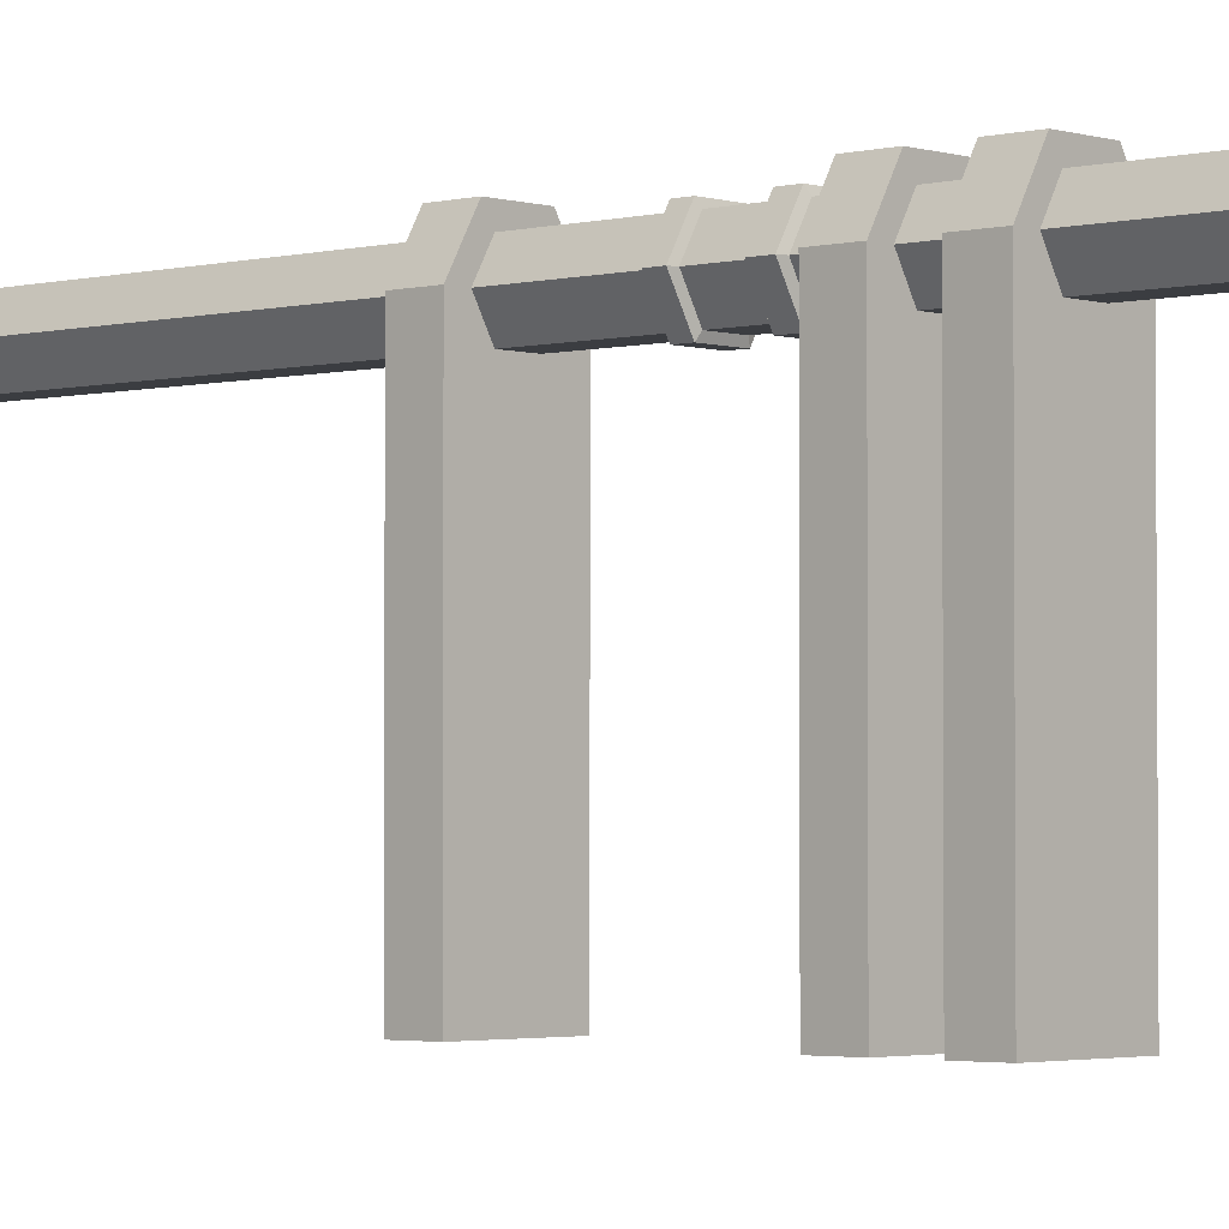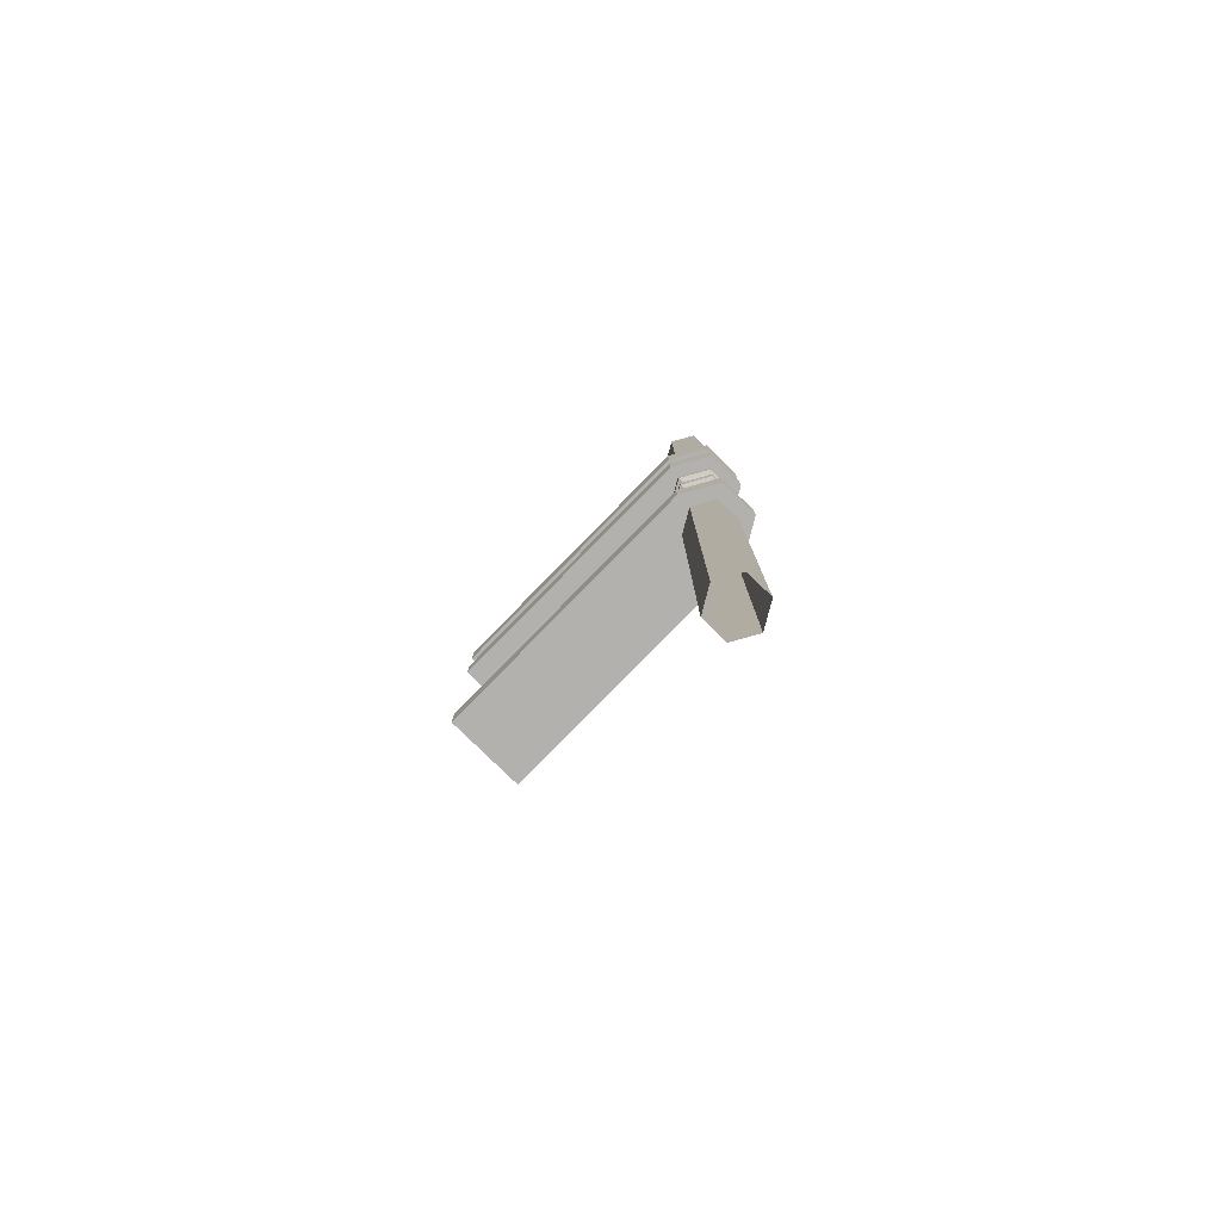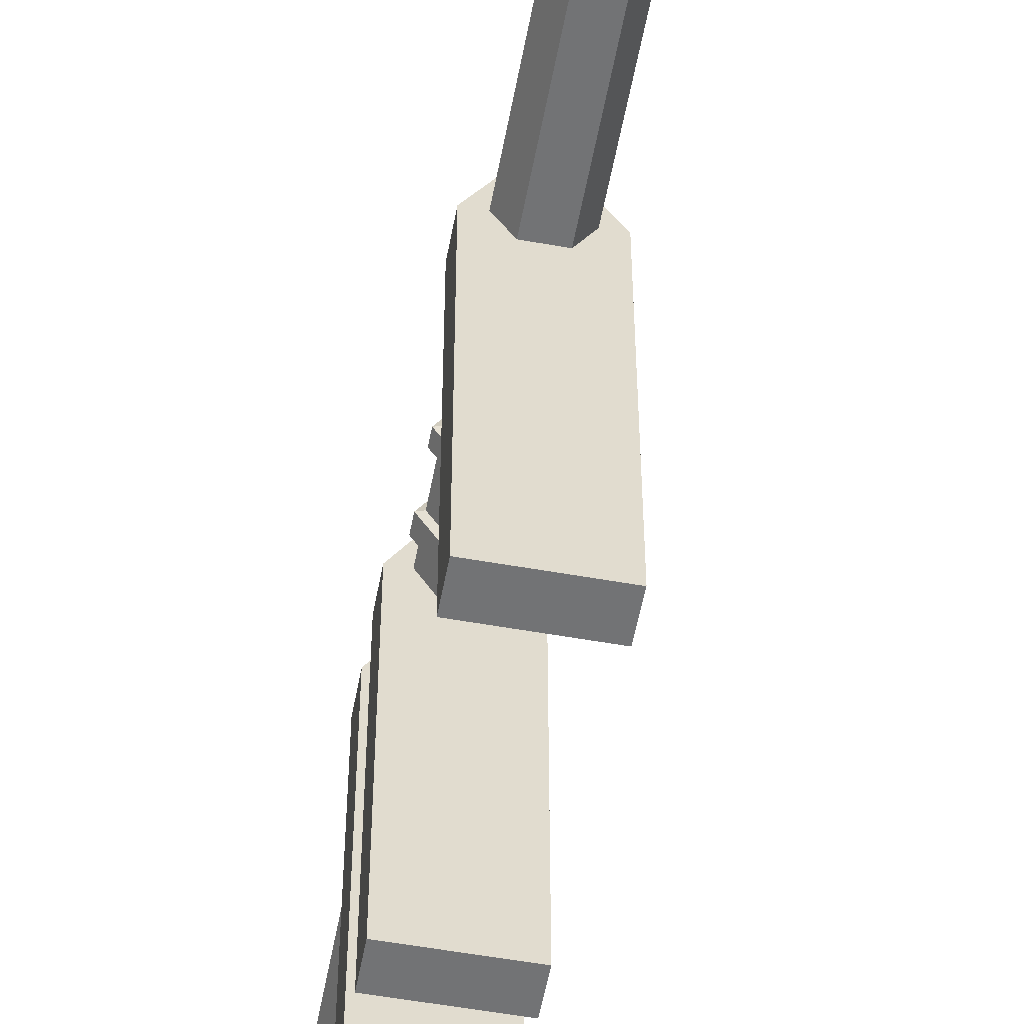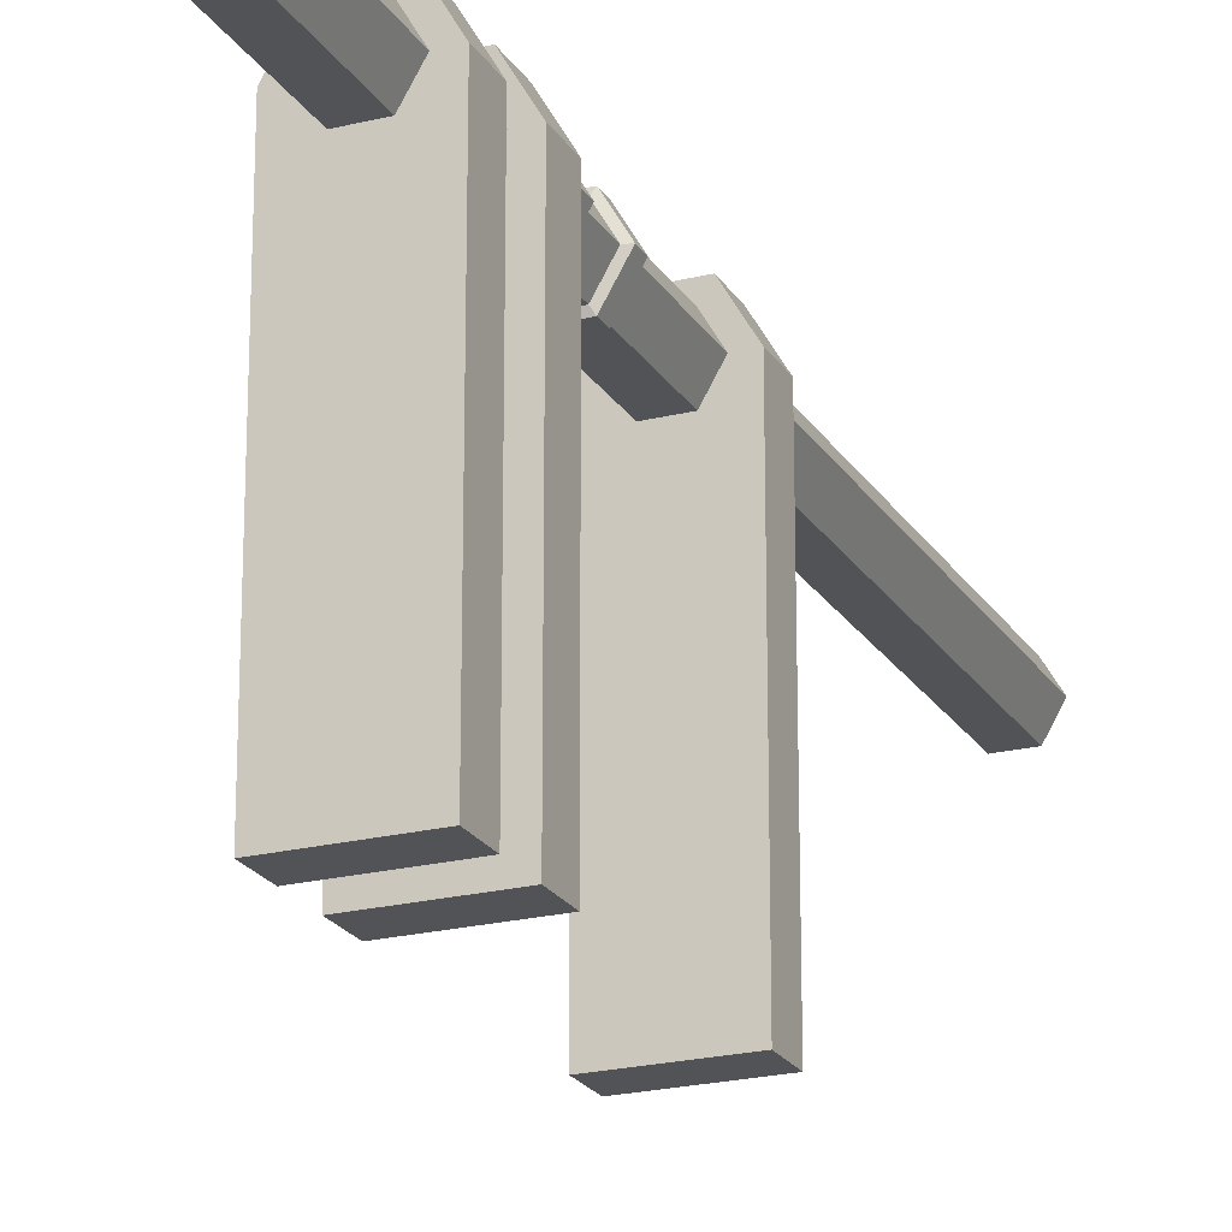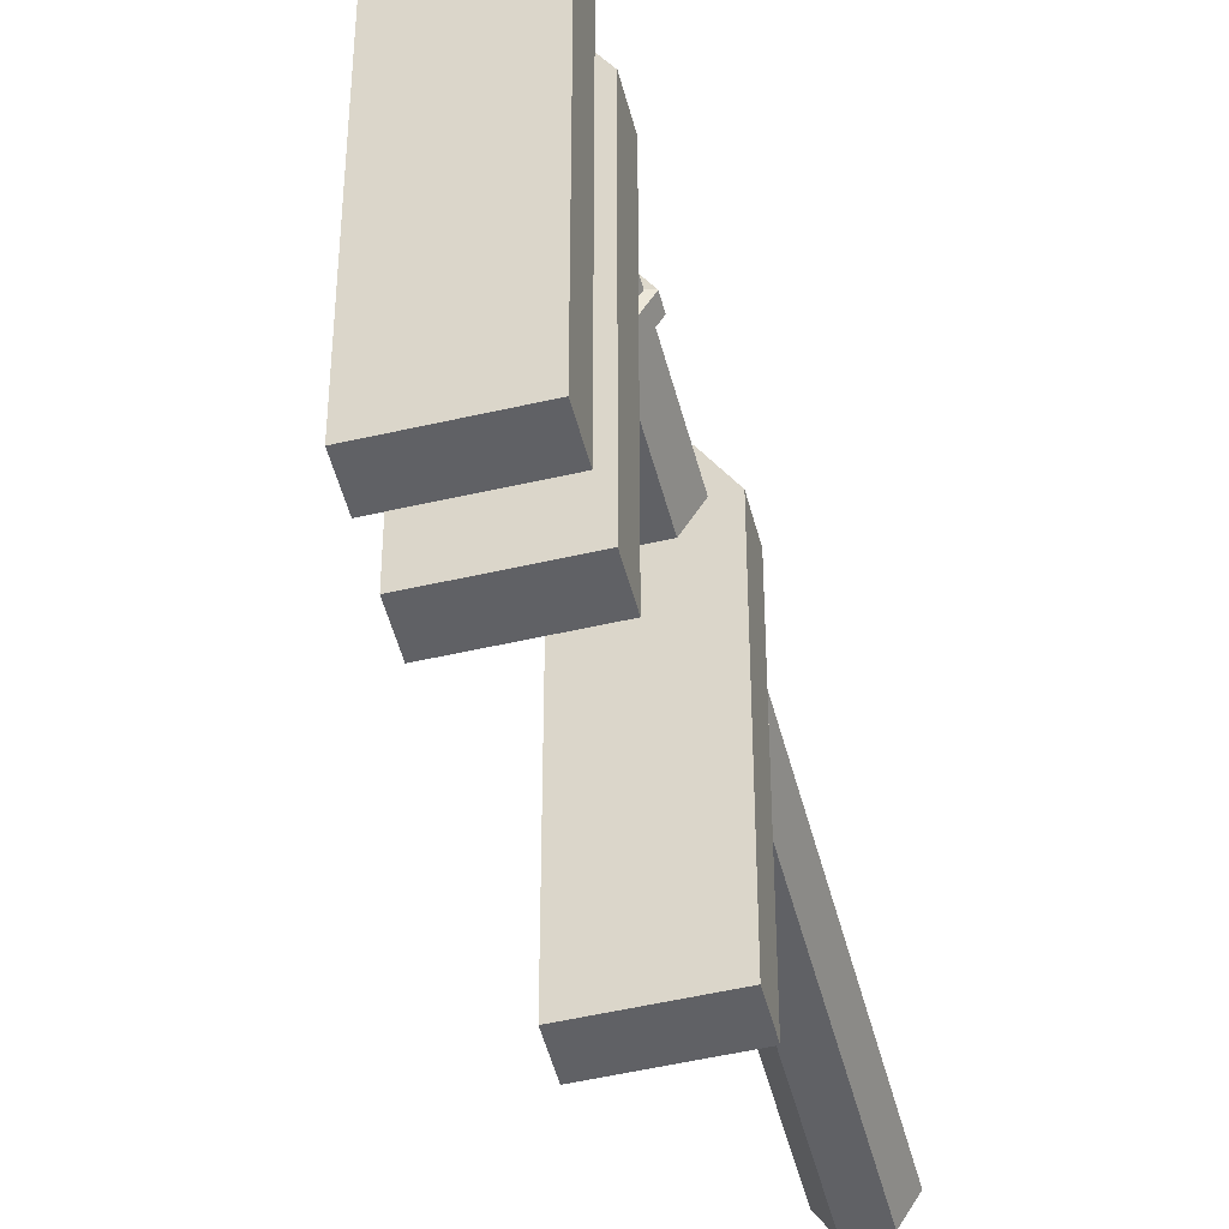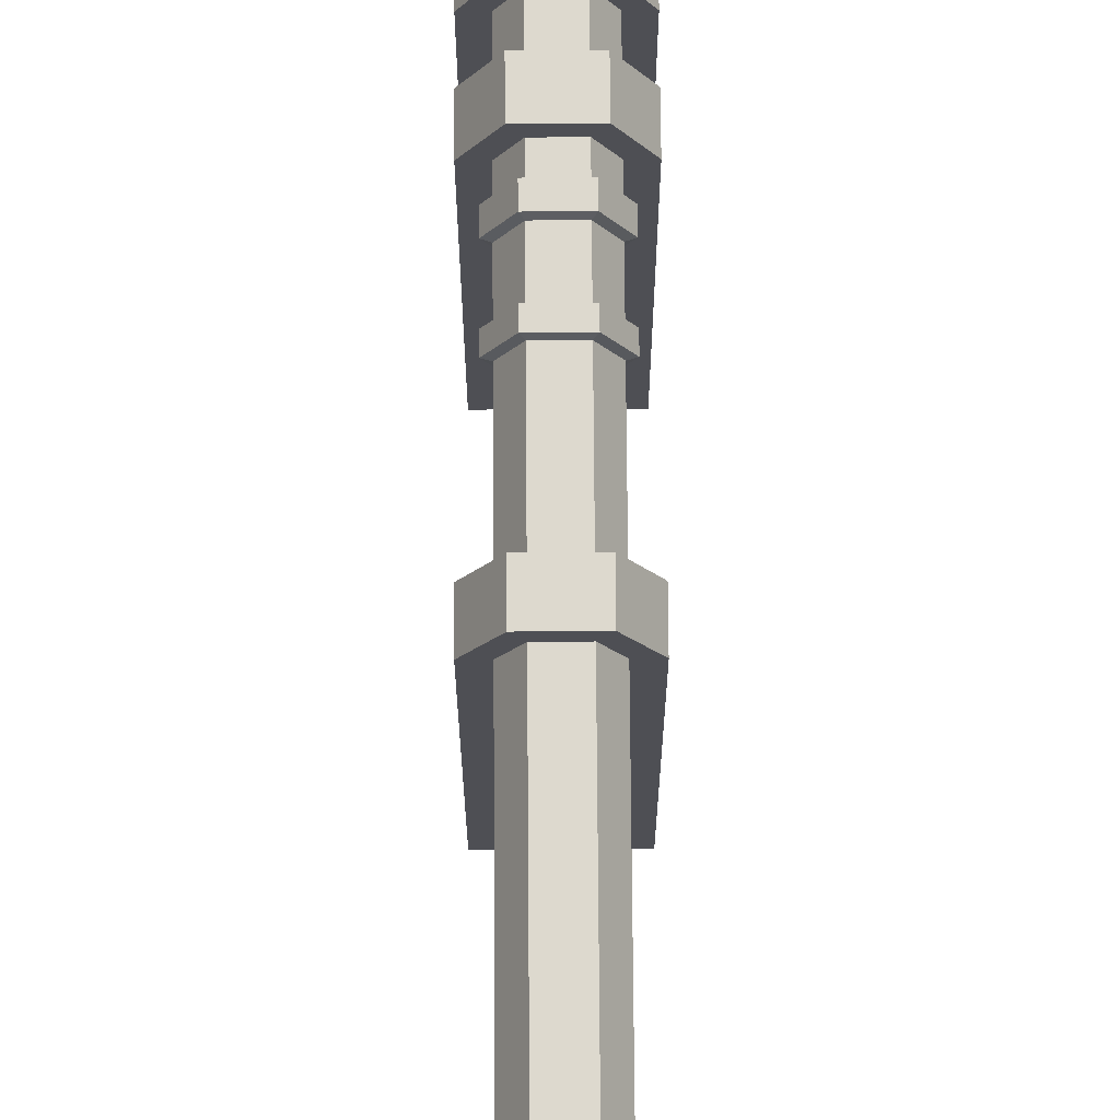
<metadata>
{"format":"obj","ext":"obj","renderer":"f3d","projection":"perspective","resolution":1024,"background":"white","views":[{"elev":-2.6,"azim":132.2,"up":"+Z"},{"elev":-79.3,"azim":-44.4,"up":"+Y"},{"elev":-55.8,"azim":-10.6,"up":"+Z"},{"elev":-21.8,"azim":-156.5,"up":"+Z"},{"elev":-50.4,"azim":-165.7,"up":"+Z"},{"elev":71.7,"azim":-0.4,"up":"+Z"}]}
</metadata>
<code>
g SM_Prop_Detail_Pipe_02
v 0.1656 2.632 -0.649
v -0.1656 2.632 -0.649
v -0.1656 2.632 0.5055
v -0.08282 2.632 0.649
v 0.08282 2.632 0.649
v 0.1656 2.632 0.5055
v 0.1656 2.757 -0.649
v -0.1656 2.757 -0.649
v -0.1656 2.757 0.5055
v -0.08282 2.757 0.649
v 0.08282 2.757 0.649
v 0.1656 2.757 0.5055
v 7.629e-07 2.632 0.5055
v 7.629e-07 2.757 0.5055
v -0.1046 3.727 0.5055
v -0.05231 3.727 0.4149
v -0.05231 3.727 0.5961
v 0.1046 1.907e-07 0.5055
v -0.05231 1.907e-07 0.4149
v 0.05231 1.907e-07 0.4149
v 0.05231 1.907e-07 0.5961
v -0.05231 1.907e-07 0.5961
v -0.1046 0 0.5055
v 0.05231 3.727 0.5961
v 0.1046 3.727 0.5055
v 0.05231 3.727 0.4149
v -0.1046 2.3 0.5055
v -0.05231 2.3 0.5961
v 0.05231 2.3 0.5961
v 0.1046 2.3 0.5055
v 0.05231 2.3 0.4149
v -0.05231 2.3 0.4149
v -0.05231 2.229 0.4149
v -0.1046 2.229 0.5055
v -0.05231 2.229 0.5961
v 0.05231 2.229 0.5961
v 0.1046 2.229 0.5055
v 0.05231 2.229 0.4149
v -0.05231 2.088 0.4149
v -0.1046 2.088 0.5055
v -0.05231 2.088 0.5961
v 0.05231 2.088 0.5961
v 0.1046 2.088 0.5055
v 0.05231 2.088 0.4149
v -0.05231 2.027 0.4149
v -0.1046 2.027 0.5055
v -0.05231 2.027 0.5961
v 0.05231 2.027 0.5961
v 0.1046 2.027 0.5055
v 0.05231 2.027 0.4149
v -0.1264 2.236 0.5055
v -0.06321 2.236 0.615
v -0.06321 2.293 0.615
v -0.1264 2.293 0.5055
v 0.06321 2.236 0.615
v 0.06321 2.293 0.615
v 0.1264 2.236 0.5055
v 0.1264 2.293 0.5055
v 0.06321 2.236 0.396
v 0.06321 2.293 0.396
v -0.06321 2.236 0.396
v -0.06321 2.293 0.396
v -0.06321 2.033 0.396
v -0.1264 2.033 0.5055
v -0.1264 2.082 0.5055
v -0.06321 2.082 0.396
v -0.06321 2.033 0.615
v -0.06321 2.082 0.615
v 0.06321 2.033 0.615
v 0.06321 2.082 0.615
v 0.1264 2.033 0.5055
v 0.1264 2.082 0.5055
v 0.06321 2.033 0.396
v 0.06321 2.082 0.396
v 0.1656 2.37 -0.649
v -0.1656 2.37 -0.649
v -0.1656 2.37 0.5055
v -0.08282 2.37 0.649
v 0.08282 2.37 0.649
v 0.1656 2.37 0.5055
v 0.1656 2.496 -0.649
v -0.1656 2.496 -0.649
v -0.1656 2.496 0.5055
v -0.08282 2.496 0.649
v 0.08282 2.496 0.649
v 0.1656 2.496 0.5055
v 7.629e-07 2.37 0.5055
v 7.629e-07 2.496 0.5055
v 0.1656 1.535 -0.649
v -0.1656 1.535 -0.649
v -0.1656 1.535 0.5055
v -0.08282 1.535 0.649
v 0.08282 1.535 0.649
v 0.1656 1.535 0.5055
v 0.1656 1.661 -0.649
v -0.1656 1.661 -0.649
v -0.1656 1.661 0.5055
v -0.08282 1.661 0.649
v 0.08282 1.661 0.649
v 0.1656 1.661 0.5055
v 7.629e-07 1.535 0.5055
v 7.629e-07 1.661 0.5055
v -0.1656 2.632 -0.649
v -0.1656 2.757 -0.649
v -0.1656 2.632 0.5055
v -0.1656 2.757 0.5055
v -0.08282 2.632 0.649
v -0.08282 2.757 0.649
v 0.08282 2.632 0.649
v 0.08282 2.757 0.649
v 0.1656 2.632 0.5055
v 0.1656 2.757 0.5055
v 0.1656 2.757 -0.649
v 0.1656 2.632 -0.649
v -0.1656 2.632 -0.649
v 0.1656 2.632 -0.649
v -0.1656 2.632 0.5055
v -0.08282 2.632 0.649
v 0.08282 2.632 0.649
v 0.1656 2.632 0.5055
v 0.1656 2.757 -0.649
v -0.1656 2.757 -0.649
v -0.1656 2.757 0.5055
v -0.08282 2.757 0.649
v 0.08282 2.757 0.649
v 0.1656 2.757 0.5055
v 0.05231 2.3 0.5961
v 0.05231 3.727 0.5961
v 0.1046 2.3 0.5055
v 0.1046 3.727 0.5055
v 0.05231 2.3 0.4149
v 0.05231 3.727 0.4149
v -0.05231 2.3 0.4149
v -0.05231 3.727 0.4149
v -0.1046 2.3 0.5055
v -0.1046 3.727 0.5055
v -0.05231 3.727 0.5961
v -0.05231 2.3 0.5961
v -0.06321 2.236 0.615
v -0.06321 2.293 0.615
v 0.06321 2.236 0.615
v 0.06321 2.293 0.615
v 0.1264 2.236 0.5055
v 0.1264 2.293 0.5055
v 0.06321 2.236 0.396
v 0.06321 2.293 0.396
v -0.06321 2.236 0.396
v -0.06321 2.293 0.396
v -0.1264 2.293 0.5055
v -0.1264 2.236 0.5055
v -0.1046 2.088 0.5055
v -0.1046 2.229 0.5055
v -0.05231 2.088 0.5961
v -0.05231 2.229 0.5961
v 0.05231 2.088 0.5961
v 0.05231 2.229 0.5961
v 0.1046 2.088 0.5055
v 0.1046 2.229 0.5055
v 0.05231 2.088 0.4149
v 0.05231 2.229 0.4149
v -0.05231 2.229 0.4149
v -0.05231 2.088 0.4149
v -0.1264 2.033 0.5055
v -0.1264 2.082 0.5055
v -0.06321 2.033 0.615
v -0.06321 2.082 0.615
v 0.06321 2.033 0.615
v 0.06321 2.082 0.615
v 0.1264 2.033 0.5055
v 0.1264 2.082 0.5055
v 0.06321 2.033 0.396
v 0.06321 2.082 0.396
v -0.06321 2.082 0.396
v -0.06321 2.033 0.396
v -0.1046 0 0.5055
v -0.1046 2.027 0.5055
v -0.05231 1.907e-07 0.5961
v -0.05231 2.027 0.5961
v 0.05231 1.907e-07 0.5961
v 0.05231 2.027 0.5961
v 0.1046 1.907e-07 0.5055
v 0.1046 2.027 0.5055
v 0.05231 1.907e-07 0.4149
v 0.05231 2.027 0.4149
v -0.05231 2.027 0.4149
v -0.05231 1.907e-07 0.4149
v -0.1046 2.229 0.5055
v -0.1264 2.236 0.5055
v -0.06321 2.236 0.615
v -0.05231 2.229 0.5961
v -0.05231 2.3 0.5961
v -0.06321 2.293 0.615
v -0.1264 2.293 0.5055
v -0.1046 2.3 0.5055
v -0.05231 2.229 0.5961
v -0.06321 2.236 0.615
v 0.06321 2.236 0.615
v 0.05231 2.229 0.5961
v 0.05231 2.3 0.5961
v 0.06321 2.293 0.615
v -0.06321 2.293 0.615
v -0.05231 2.3 0.5961
v 0.05231 2.229 0.5961
v 0.06321 2.236 0.615
v 0.1264 2.236 0.5055
v 0.1046 2.229 0.5055
v 0.1046 2.3 0.5055
v 0.1264 2.293 0.5055
v 0.06321 2.293 0.615
v 0.05231 2.3 0.5961
v 0.1046 2.229 0.5055
v 0.1264 2.236 0.5055
v 0.06321 2.236 0.396
v 0.05231 2.229 0.4149
v 0.05231 2.3 0.4149
v 0.06321 2.293 0.396
v 0.1264 2.293 0.5055
v 0.1046 2.3 0.5055
v 0.05231 2.229 0.4149
v 0.06321 2.236 0.396
v -0.06321 2.236 0.396
v -0.05231 2.229 0.4149
v -0.05231 2.3 0.4149
v -0.06321 2.293 0.396
v 0.06321 2.293 0.396
v 0.05231 2.3 0.4149
v -0.05231 2.229 0.4149
v -0.06321 2.236 0.396
v -0.1264 2.236 0.5055
v -0.1046 2.229 0.5055
v -0.1046 2.3 0.5055
v -0.1264 2.293 0.5055
v -0.06321 2.293 0.396
v -0.05231 2.3 0.4149
v -0.05231 2.027 0.4149
v -0.06321 2.033 0.396
v -0.1264 2.033 0.5055
v -0.1046 2.027 0.5055
v -0.1046 2.088 0.5055
v -0.1264 2.082 0.5055
v -0.06321 2.082 0.396
v -0.05231 2.088 0.4149
v -0.1046 2.027 0.5055
v -0.1264 2.033 0.5055
v -0.06321 2.033 0.615
v -0.05231 2.027 0.5961
v -0.05231 2.088 0.5961
v -0.06321 2.082 0.615
v -0.1264 2.082 0.5055
v -0.1046 2.088 0.5055
v -0.05231 2.027 0.5961
v -0.06321 2.033 0.615
v 0.06321 2.033 0.615
v 0.05231 2.027 0.5961
v 0.05231 2.088 0.5961
v 0.06321 2.082 0.615
v -0.06321 2.082 0.615
v -0.05231 2.088 0.5961
v 0.05231 2.027 0.5961
v 0.06321 2.033 0.615
v 0.1264 2.033 0.5055
v 0.1046 2.027 0.5055
v 0.1046 2.088 0.5055
v 0.1264 2.082 0.5055
v 0.06321 2.082 0.615
v 0.05231 2.088 0.5961
v 0.1046 2.027 0.5055
v 0.1264 2.033 0.5055
v 0.06321 2.033 0.396
v 0.05231 2.027 0.4149
v 0.05231 2.088 0.4149
v 0.06321 2.082 0.396
v 0.1264 2.082 0.5055
v 0.1046 2.088 0.5055
v 0.05231 2.027 0.4149
v 0.06321 2.033 0.396
v -0.06321 2.033 0.396
v -0.05231 2.027 0.4149
v -0.05231 2.088 0.4149
v -0.06321 2.082 0.396
v 0.06321 2.082 0.396
v 0.05231 2.088 0.4149
v -0.1656 2.37 -0.649
v -0.1656 2.496 -0.649
v -0.1656 2.37 0.5055
v -0.1656 2.496 0.5055
v -0.08282 2.37 0.649
v -0.08282 2.496 0.649
v 0.08282 2.37 0.649
v 0.08282 2.496 0.649
v 0.1656 2.37 0.5055
v 0.1656 2.496 0.5055
v 0.1656 2.496 -0.649
v 0.1656 2.37 -0.649
v -0.1656 2.37 -0.649
v 0.1656 2.37 -0.649
v -0.1656 2.37 0.5055
v -0.08282 2.37 0.649
v 0.08282 2.37 0.649
v 0.1656 2.37 0.5055
v 0.1656 2.496 -0.649
v -0.1656 2.496 -0.649
v -0.1656 2.496 0.5055
v -0.08282 2.496 0.649
v 0.08282 2.496 0.649
v 0.1656 2.496 0.5055
v -0.1656 1.535 -0.649
v -0.1656 1.661 -0.649
v -0.1656 1.535 0.5055
v -0.1656 1.661 0.5055
v -0.08282 1.535 0.649
v -0.08282 1.661 0.649
v 0.08282 1.535 0.649
v 0.08282 1.661 0.649
v 0.1656 1.535 0.5055
v 0.1656 1.661 0.5055
v 0.1656 1.661 -0.649
v 0.1656 1.535 -0.649
v -0.1656 1.535 -0.649
v 0.1656 1.535 -0.649
v -0.1656 1.535 0.5055
v -0.08282 1.535 0.649
v 0.08282 1.535 0.649
v 0.1656 1.535 0.5055
v 0.1656 1.661 -0.649
v -0.1656 1.661 -0.649
v -0.1656 1.661 0.5055
v -0.08282 1.661 0.649
v 0.08282 1.661 0.649
v 0.1656 1.661 0.5055
g SM_Prop_Detail_Pipe_02_0
f 8 7 1
f 2 8 1
f 9 104 103
f 3 9 103
f 10 106 105
f 4 10 105
f 11 108 107
f 5 11 107
f 12 110 109
f 6 12 109
f 113 112 111
f 114 113 111
f 24 17 28
f 29 24 28
f 25 128 127
f 30 25 127
f 26 130 129
f 31 26 129
f 16 132 131
f 32 16 131
f 15 134 133
f 27 15 133
f 137 136 135
f 138 137 135
f 53 54 51
f 52 53 51
f 56 140 139
f 55 56 139
f 58 142 141
f 57 58 141
f 60 144 143
f 59 60 143
f 62 146 145
f 61 62 145
f 149 148 147
f 150 149 147
f 34 33 39
f 40 34 39
f 35 152 151
f 41 35 151
f 36 154 153
f 42 36 153
f 37 156 155
f 43 37 155
f 38 158 157
f 44 38 157
f 161 160 159
f 162 161 159
f 65 66 63
f 64 65 63
f 68 164 163
f 67 68 163
f 70 166 165
f 69 70 165
f 72 168 167
f 71 72 167
f 74 170 169
f 73 74 169
f 173 172 171
f 174 173 171
f 46 45 19
f 23 46 19
f 47 176 175
f 22 47 175
f 48 178 177
f 21 48 177
f 49 180 179
f 18 49 179
f 50 182 181
f 20 50 181
f 185 184 183
f 186 185 183
f 189 188 187
f 190 189 187
f 193 192 191
f 194 193 191
f 197 196 195
f 198 197 195
f 201 200 199
f 202 201 199
f 205 204 203
f 206 205 203
f 209 208 207
f 210 209 207
f 213 212 211
f 214 213 211
f 217 216 215
f 218 217 215
f 221 220 219
f 222 221 219
f 225 224 223
f 226 225 223
f 229 228 227
f 230 229 227
f 233 232 231
f 234 233 231
f 237 236 235
f 238 237 235
f 241 240 239
f 242 241 239
f 245 244 243
f 246 245 243
f 249 248 247
f 250 249 247
f 253 252 251
f 254 253 251
f 257 256 255
f 258 257 255
f 261 260 259
f 262 261 259
f 265 264 263
f 266 265 263
f 269 268 267
f 270 269 267
f 273 272 271
f 274 273 271
f 277 276 275
f 278 277 275
f 281 280 279
f 282 281 279
f 82 81 75
f 76 82 75
f 83 284 283
f 77 83 283
f 84 286 285
f 78 84 285
f 85 288 287
f 79 85 287
f 86 290 289
f 80 86 289
f 293 292 291
f 294 293 291
f 96 95 89
f 90 96 89
f 97 308 307
f 91 97 307
f 98 310 309
f 92 98 309
f 99 312 311
f 93 99 311
f 100 314 313
f 94 100 313
f 317 316 315
f 318 317 315
f 116 13 115
f 115 13 117
f 120 13 116
f 117 13 118
f 119 13 120
f 118 13 119
f 122 14 121
f 121 14 126
f 123 14 122
f 126 14 125
f 124 14 123
f 125 14 124
f 296 87 295
f 295 87 297
f 300 87 296
f 297 87 298
f 299 87 300
f 298 87 299
f 302 88 301
f 301 88 306
f 303 88 302
f 306 88 305
f 304 88 303
f 305 88 304
f 320 101 319
f 319 101 321
f 324 101 320
f 321 101 322
f 323 101 324
f 322 101 323
f 326 102 325
f 325 102 330
f 327 102 326
f 330 102 329
f 328 102 327
f 329 102 328

</code>
